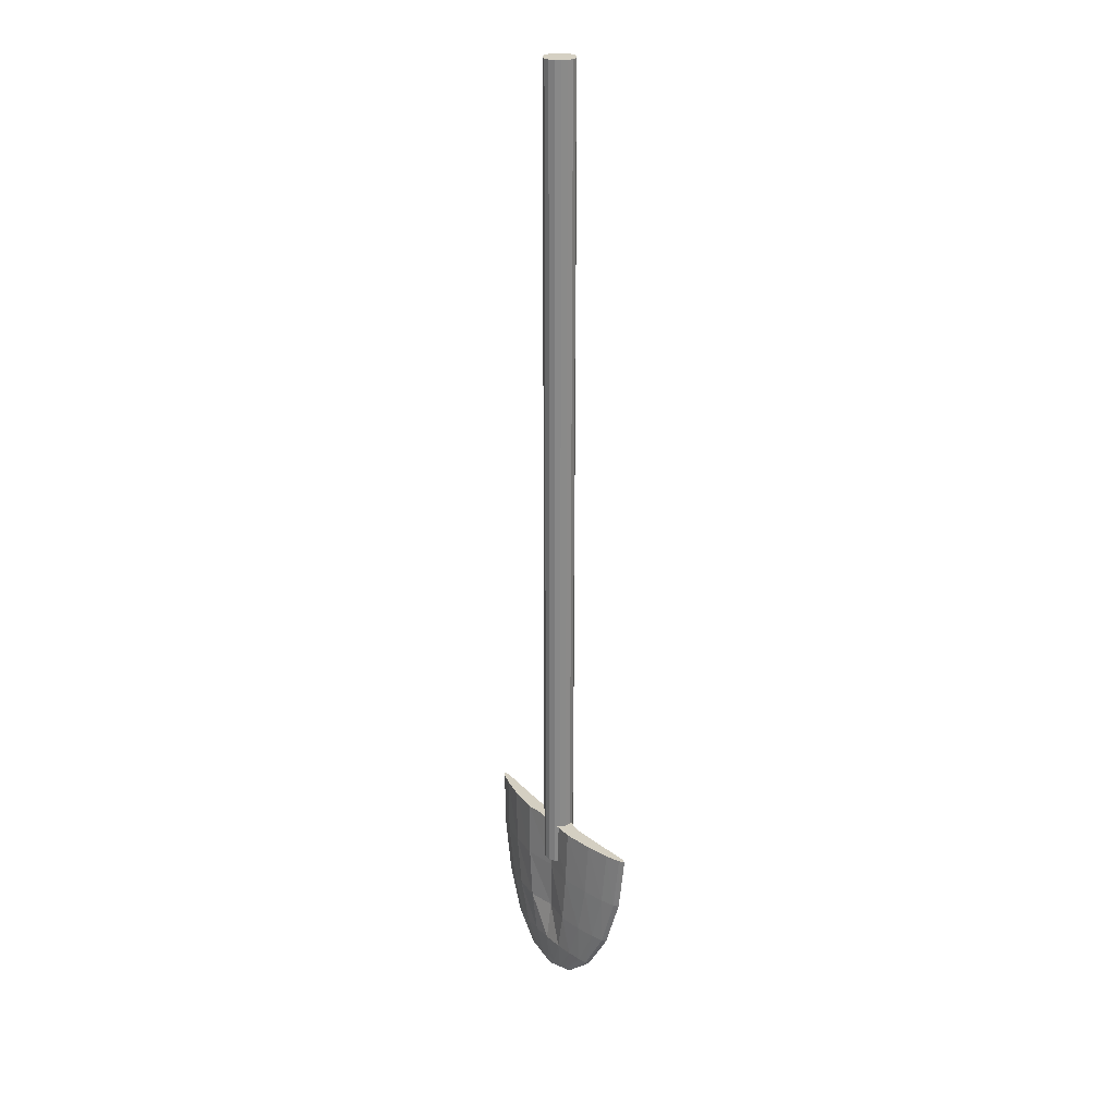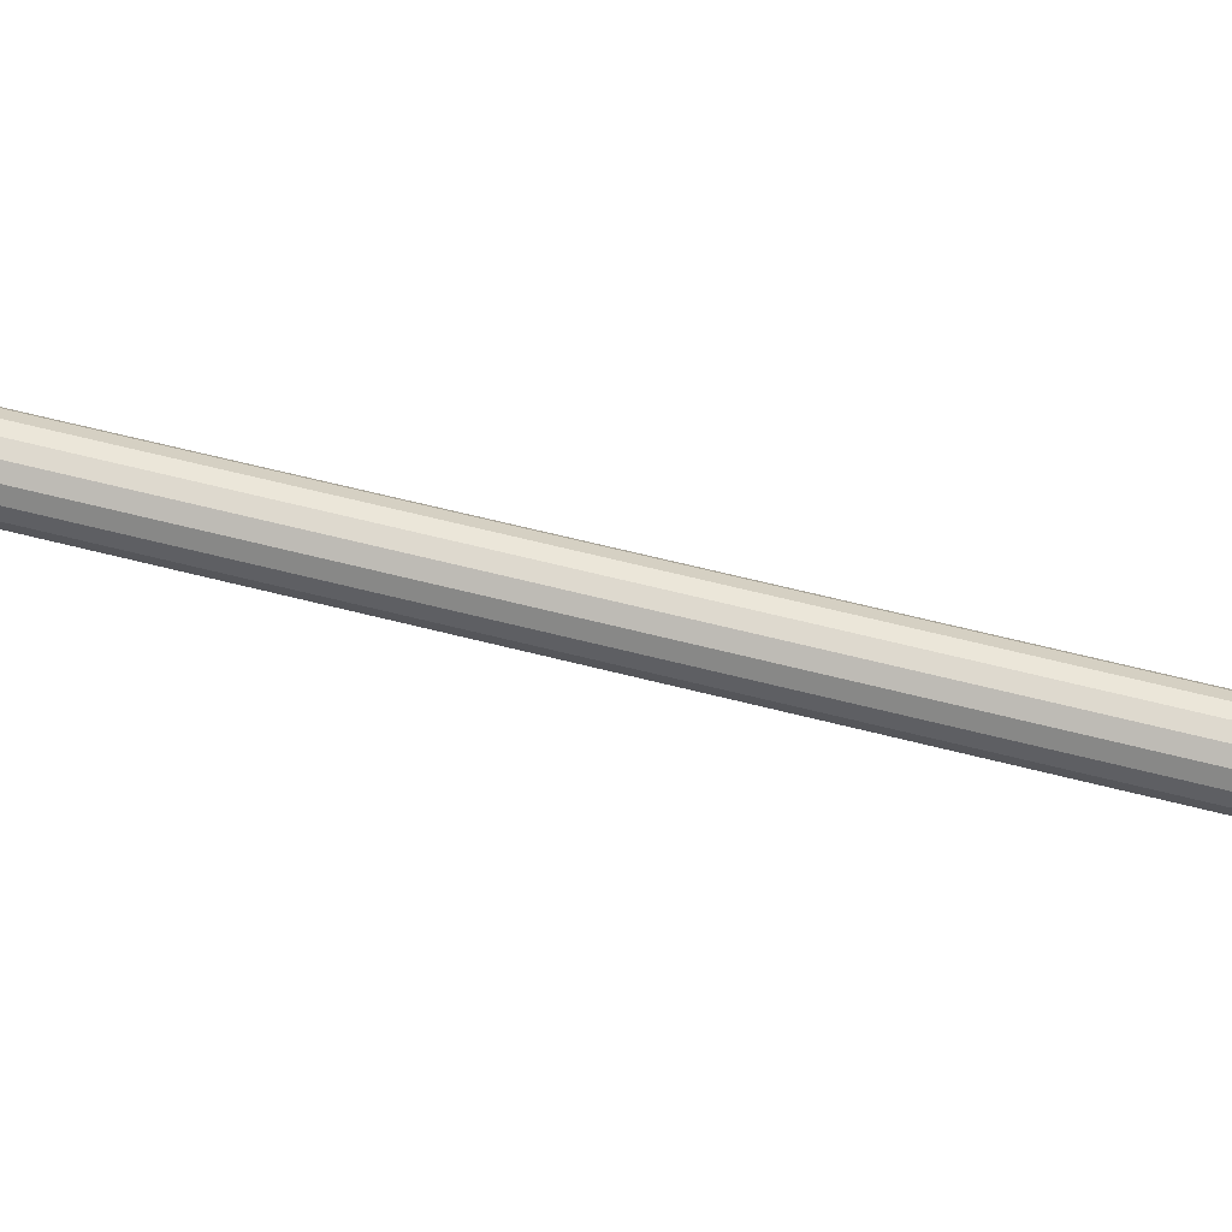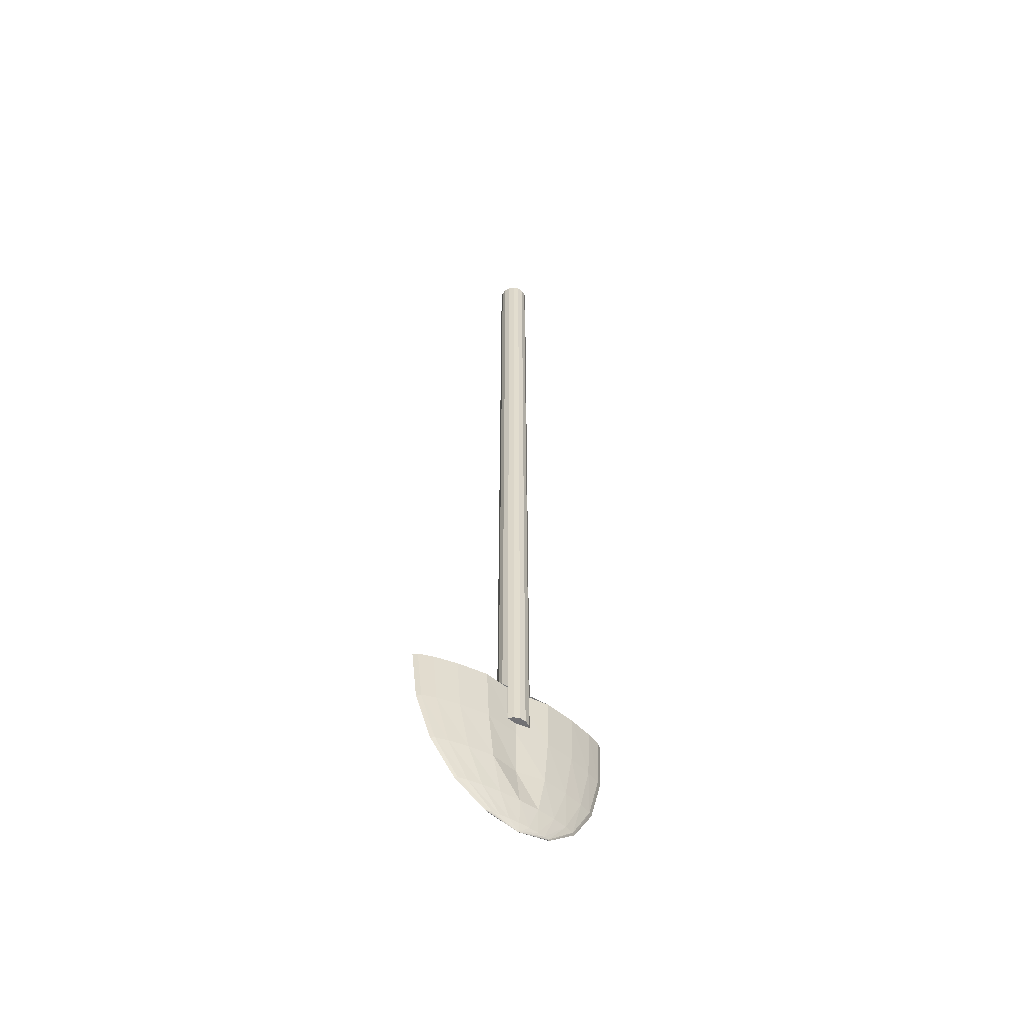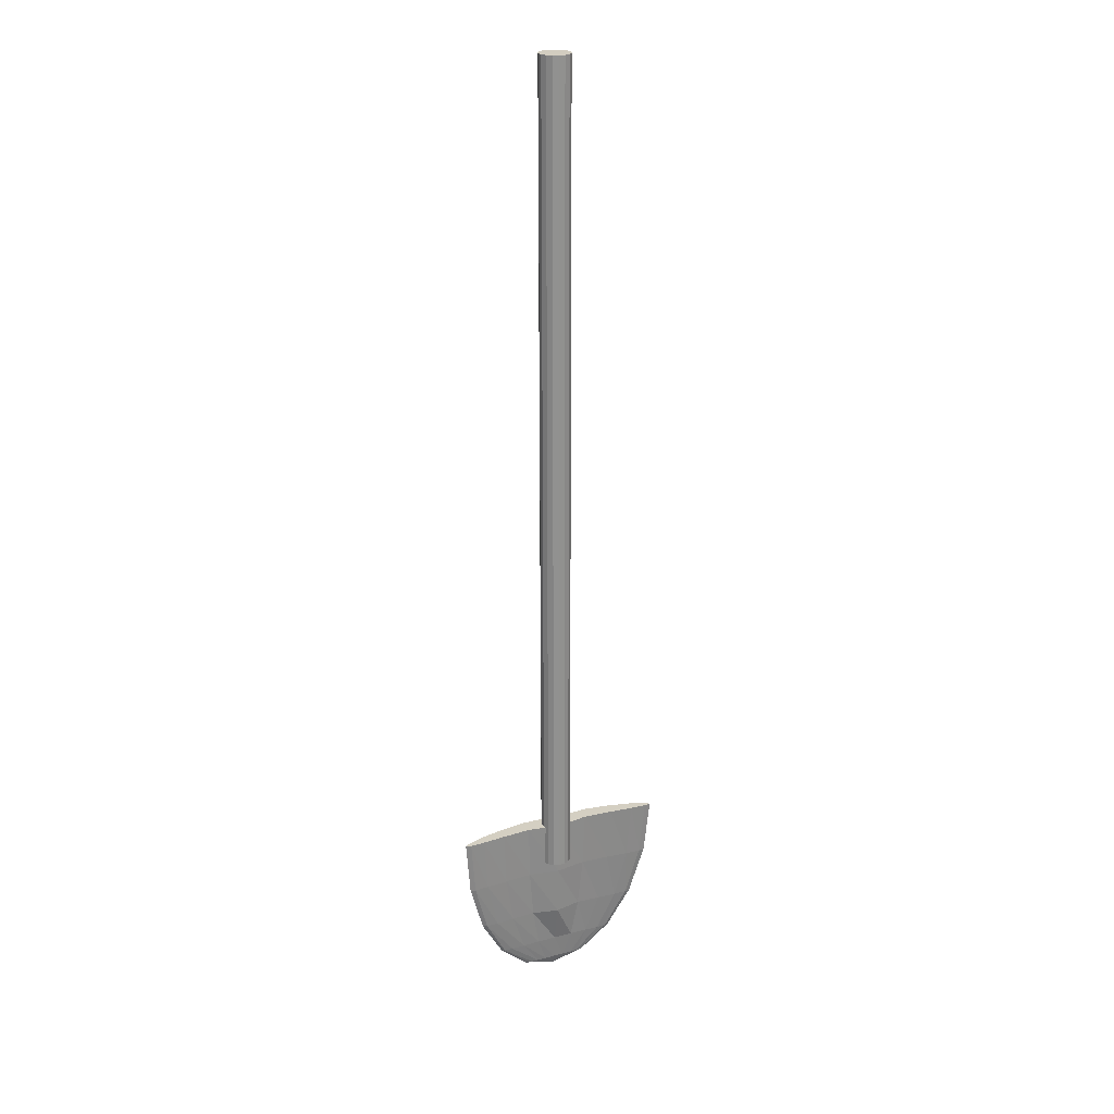
<metadata>
{"format":"obj","ext":"obj","renderer":"f3d","projection":"perspective","resolution":1024,"background":"white","views":[{"elev":26.3,"azim":-128.3,"up":"+Z"},{"elev":47.8,"azim":107.3,"up":"+Y"},{"elev":-55.3,"azim":145.0,"up":"+Z"},{"elev":24.3,"azim":-25.2,"up":"+Z"}]}
</metadata>
<code>
o m1101
v 0.01157 0.006846 -0.2138
v 0.007454 0.01087 -0.2138
v 0.002122 0.01301 -0.2138
v -0.003625 0.01294 -0.2139
v -0.008914 0.01068 -0.2139
v -0.01294 0.006569 -0.2139
v -0.01508 0.001233 -0.2139
v -0.01501 -0.004517 -0.2139
v -0.01276 -0.009804 -0.2139
v -0.008642 -0.01382 -0.2139
v -0.00331 -0.01597 -0.2139
v 0.002451 -0.0159 -0.2139
v 0.007726 -0.01364 -0.2139
v 0.01175 -0.009528 -0.2138
v 0.01389 -0.004191 -0.2138
v 0.01383 0.001558 -0.2138
v 0.01079 0.006512 0.5997
v 0.00668 0.01053 0.5997
v 0.001348 0.01267 0.5997
v -0.004399 0.01261 0.5997
v -0.009688 0.01035 0.5997
v -0.01372 0.006235 0.5997
v -0.01585 0.000898 0.5997
v -0.01579 -0.004851 0.5997
v -0.01353 -0.01014 0.5997
v -0.009416 -0.01416 0.5997
v -0.004085 -0.0163 0.5997
v 0.001677 -0.01623 0.5997
v 0.006952 -0.01397 0.5997
v 0.01098 -0.009862 0.5997
v 0.01311 -0.004526 0.5997
v 0.01306 0.001224 0.5997
v -0.001361 -0.001814 0.5997
v -0.000587 -0.001479 -0.2139
v 0.001449 0.008521 -0.3503
v 0.02067 0.009146 -0.3415
v 0.02761 0.008109 -0.3415
v 0.03195 0.007093 -0.3415
v 0.03328 0.00627 -0.3415
v 0.03152 0.005746 -0.3415
v 0.02683 0.00554 -0.3416
v 0.01969 0.005591 -0.3416
v 0.01078 0.005799 -0.3416
v 0.000976 0.006069 -0.3416
v -0.008799 0.006346 -0.3416
v -0.01758 0.006637 -0.3416
v -0.02454 0.006991 -0.3416
v -0.02898 0.00747 -0.3416
v -0.03047 0.008103 -0.3416
v -0.02884 0.008858 -0.3416
v -0.02424 0.009628 -0.3416
v -0.01707 0.01026 -0.3415
v -0.008068 0.01059 -0.3415
v 0.001893 0.01051 -0.3415
v 0.01181 0.01 -0.3415
v 0.03813 0.008548 -0.316
v 0.05124 0.005994 -0.316
v 0.05934 0.003607 -0.3161
v 0.06172 0.001894 -0.3161
v 0.05826 0.001106 -0.3162
v 0.04935 0.001198 -0.3162
v 0.03585 0.001872 -0.3162
v 0.01903 0.002718 -0.3162
v 0.000517 0.003389 -0.3162
v -0.01793 0.003721 -0.3163
v -0.03454 0.003796 -0.3163
v -0.04771 0.003891 -0.3163
v -0.0562 0.004337 -0.3163
v -0.05914 0.005369 -0.3163
v -0.05618 0.006991 -0.3162
v -0.04756 0.008936 -0.3162
v -0.034 0.01072 -0.3161
v -0.01681 0.01182 -0.316
v 0.002266 0.01184 -0.316
v 0.02124 0.01066 -0.316
v 0.052 0.007084 -0.2764
v 0.06992 0.002933 -0.2765
v 0.08085 -0.000836 -0.2765
v 0.08396 -0.003348 -0.2766
v 0.07912 -0.004199 -0.2766
v 0.06691 -0.003548 -0.2766
v 0.04845 -0.002001 -0.2766
v 0.02546 -0.000348 -0.2766
v -0.000143 -0.005081 -0.2768
v -0.02514 0.000994 -0.2767
v -0.04786 0.000583 -0.2768
v -0.06589 8.5e-05 -0.2768
v -0.07754 0.000189 -0.2768
v -0.08168 0.001413 -0.2768
v -0.07781 0.003841 -0.2767
v -0.06613 0.007034 -0.2766
v -0.04756 0.01014 -0.2765
v -0.02386 0.01217 -0.2764
v 0.00228 0.006549 -0.2765
v 0.02875 0.01054 -0.2763
v 0.0609 0.005273 -0.2265
v 0.08183 -8.7e-05 -0.2266
v 0.09451 -0.004878 -0.2267
v 0.09801 -0.00794 -0.2268
v 0.09227 -0.008764 -0.2268
v 0.07796 -0.007606 -0.2268
v 0.05637 -0.005322 -0.2268
v 0.02948 -0.003016 -0.2268
v -0.000444 -0.007427 -0.227
v -0.02977 -0.001468 -0.2269
v -0.05637 -0.002335 -0.2269
v -0.07747 -0.003392 -0.227
v -0.09113 -0.00365 -0.227
v -0.09606 -0.002363 -0.227
v -0.09166 0.000632 -0.2269
v -0.07808 0.004773 -0.2268
v -0.05636 0.008908 -0.2266
v -0.02848 0.01169 -0.2265
v 0.002394 0.006242 -0.2266
v 0.03357 0.009739 -0.2264
v 0.06388 0.003594 -0.1712
v 0.08584 -0.002212 -0.1713
v 0.0991 -0.007381 -0.1714
v 0.1027 -0.01064 -0.1715
v 0.09669 -0.01144 -0.1715
v 0.08165 -0.01008 -0.1715
v 0.05901 -0.007512 -0.1715
v 0.03077 -0.004956 -0.1715
v -0.00063 -0.009248 -0.1717
v -0.03143 -0.00334 -0.1716
v -0.05935 -0.00439 -0.1716
v -0.08151 -0.005671 -0.1717
v -0.09584 -0.006081 -0.1718
v -0.1011 -0.004781 -0.1717
v -0.09649 -0.001583 -0.1716
v -0.08227 0.002908 -0.1715
v -0.05946 0.007433 -0.1713
v -0.03016 0.0105 -0.1712
v 0.002351 0.005123 -0.1713
v 0.03515 0.008439 -0.1711
f 1 2 18
f 1 18 17
f 2 3 19
f 2 19 18
f 3 4 20
f 3 20 19
f 4 5 21
f 4 21 20
f 5 6 22
f 5 22 21
f 6 7 23
f 6 23 22
f 7 8 24
f 7 24 23
f 8 9 25
f 8 25 24
f 9 10 26
f 9 26 25
f 10 11 27
f 10 27 26
f 11 12 28
f 11 28 27
f 12 13 29
f 12 29 28
f 13 14 30
f 13 30 29
f 14 15 31
f 14 31 30
f 15 16 32
f 15 32 31
f 16 1 17
f 16 17 32
f 2 1 34
f 3 2 34
f 4 3 34
f 5 4 34
f 6 5 34
f 7 6 34
f 8 7 34
f 9 8 34
f 10 9 34
f 11 10 34
f 12 11 34
f 13 12 34
f 14 13 34
f 15 14 34
f 16 15 34
f 1 16 34
f 17 18 33
f 18 19 33
f 19 20 33
f 20 21 33
f 21 22 33
f 22 23 33
f 23 24 33
f 24 25 33
f 25 26 33
f 26 27 33
f 27 28 33
f 28 29 33
f 29 30 33
f 30 31 33
f 31 32 33
f 32 17 33
f 35 36 37
f 35 37 38
f 35 38 39
f 35 39 40
f 35 40 41
f 35 41 42
f 35 42 43
f 35 43 44
f 35 44 45
f 35 45 46
f 35 46 47
f 35 47 48
f 35 48 49
f 35 49 50
f 35 50 51
f 35 51 52
f 35 52 53
f 35 53 54
f 35 54 55
f 35 55 36
f 36 56 57
f 36 57 37
f 37 57 58
f 37 58 38
f 38 58 59
f 38 59 39
f 39 59 60
f 39 60 40
f 40 60 61
f 40 61 41
f 41 61 62
f 41 62 42
f 42 62 63
f 42 63 43
f 43 63 64
f 43 64 44
f 44 64 65
f 44 65 45
f 45 65 66
f 45 66 46
f 46 66 67
f 46 67 47
f 47 67 68
f 47 68 48
f 48 68 69
f 48 69 49
f 49 69 70
f 49 70 50
f 50 70 71
f 50 71 51
f 51 71 72
f 51 72 52
f 52 72 73
f 52 73 53
f 53 73 74
f 53 74 54
f 54 74 75
f 54 75 55
f 55 75 56
f 55 56 36
f 56 76 77
f 56 77 57
f 57 77 78
f 57 78 58
f 58 78 79
f 58 79 59
f 59 79 80
f 59 80 60
f 60 80 81
f 60 81 61
f 61 81 82
f 61 82 62
f 62 82 83
f 62 83 63
f 63 83 84
f 63 84 64
f 64 84 85
f 64 85 65
f 65 85 86
f 65 86 66
f 66 86 87
f 66 87 67
f 67 87 88
f 67 88 68
f 68 88 89
f 68 89 69
f 69 89 90
f 69 90 70
f 70 90 91
f 70 91 71
f 71 91 92
f 71 92 72
f 72 92 93
f 72 93 73
f 73 93 94
f 73 94 74
f 74 94 95
f 74 95 75
f 75 95 76
f 75 76 56
f 76 96 97
f 76 97 77
f 77 97 98
f 77 98 78
f 78 98 99
f 78 99 79
f 79 99 100
f 79 100 80
f 80 100 101
f 80 101 81
f 81 101 102
f 81 102 82
f 82 102 103
f 82 103 83
f 83 103 104
f 83 104 84
f 84 104 105
f 84 105 85
f 85 105 106
f 85 106 86
f 86 106 107
f 86 107 87
f 87 107 108
f 87 108 88
f 88 108 109
f 88 109 89
f 89 109 110
f 89 110 90
f 90 110 111
f 90 111 91
f 91 111 112
f 91 112 92
f 92 112 113
f 92 113 93
f 93 113 114
f 93 114 94
f 94 114 115
f 94 115 95
f 95 115 96
f 95 96 76
f 96 116 117
f 96 117 97
f 97 117 118
f 97 118 98
f 98 118 119
f 98 119 99
f 99 119 120
f 99 120 100
f 100 120 121
f 100 121 101
f 101 121 122
f 101 122 102
f 102 122 123
f 102 123 103
f 103 123 124
f 103 124 104
f 104 124 125
f 104 125 105
f 105 125 126
f 105 126 106
f 106 126 127
f 106 127 107
f 107 127 128
f 107 128 108
f 108 128 129
f 108 129 109
f 109 129 130
f 109 130 110
f 110 130 131
f 110 131 111
f 111 131 132
f 111 132 112
f 112 132 133
f 112 133 113
f 113 133 134
f 113 134 114
f 114 134 135
f 114 135 115
f 115 135 116
f 115 116 96
f 116 118 117
f 116 119 118
f 116 120 119
f 116 121 120
f 116 122 121
f 116 123 122
f 116 124 123
f 116 125 124
f 116 126 125
f 116 127 126
f 116 128 127
f 116 129 128
f 116 130 129
f 116 131 130
f 116 132 131
f 116 133 132
f 116 134 133
f 116 135 134

</code>
